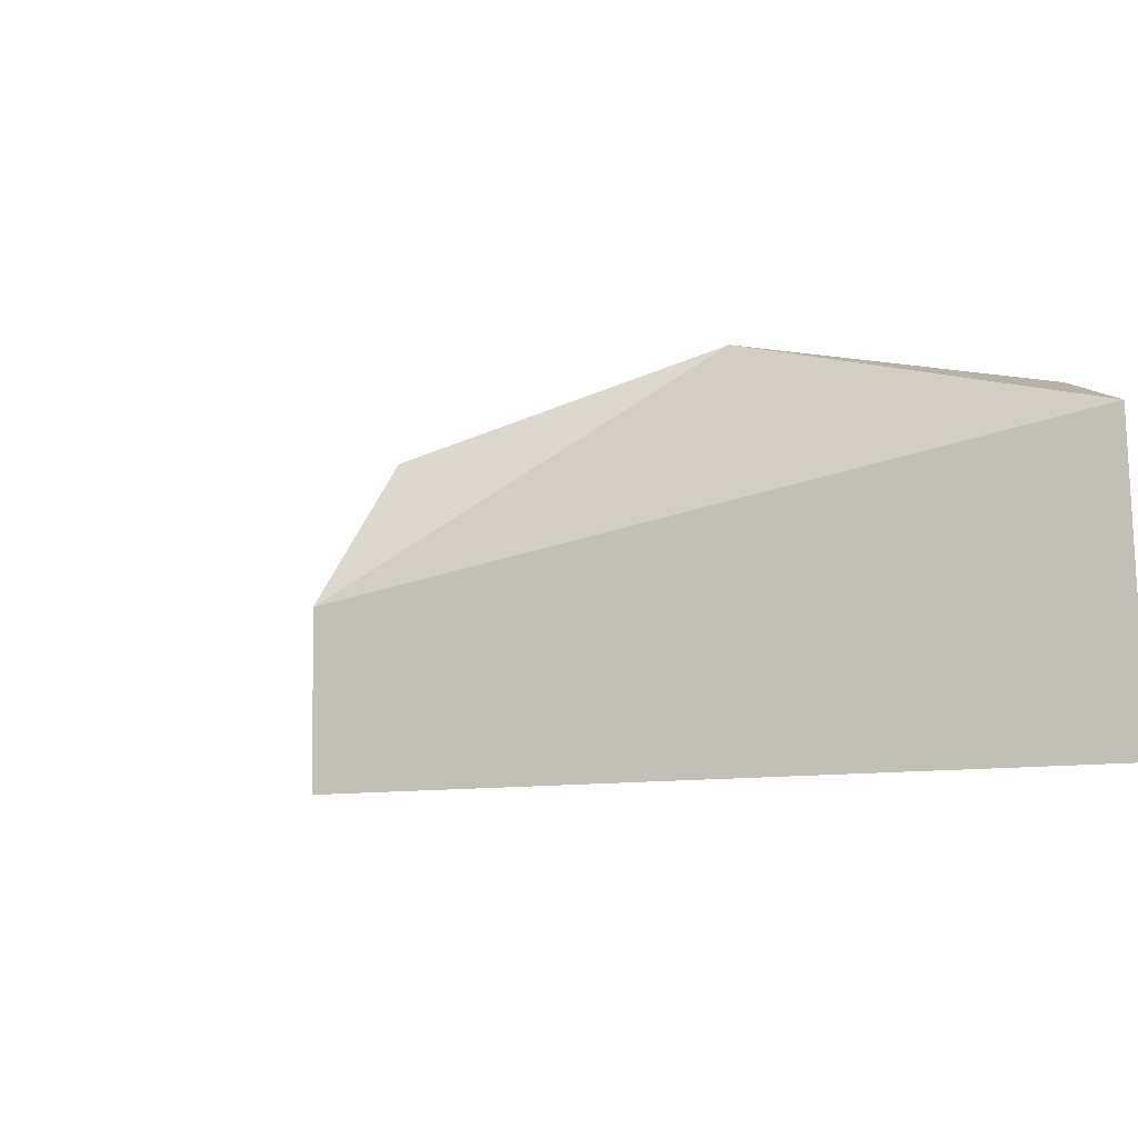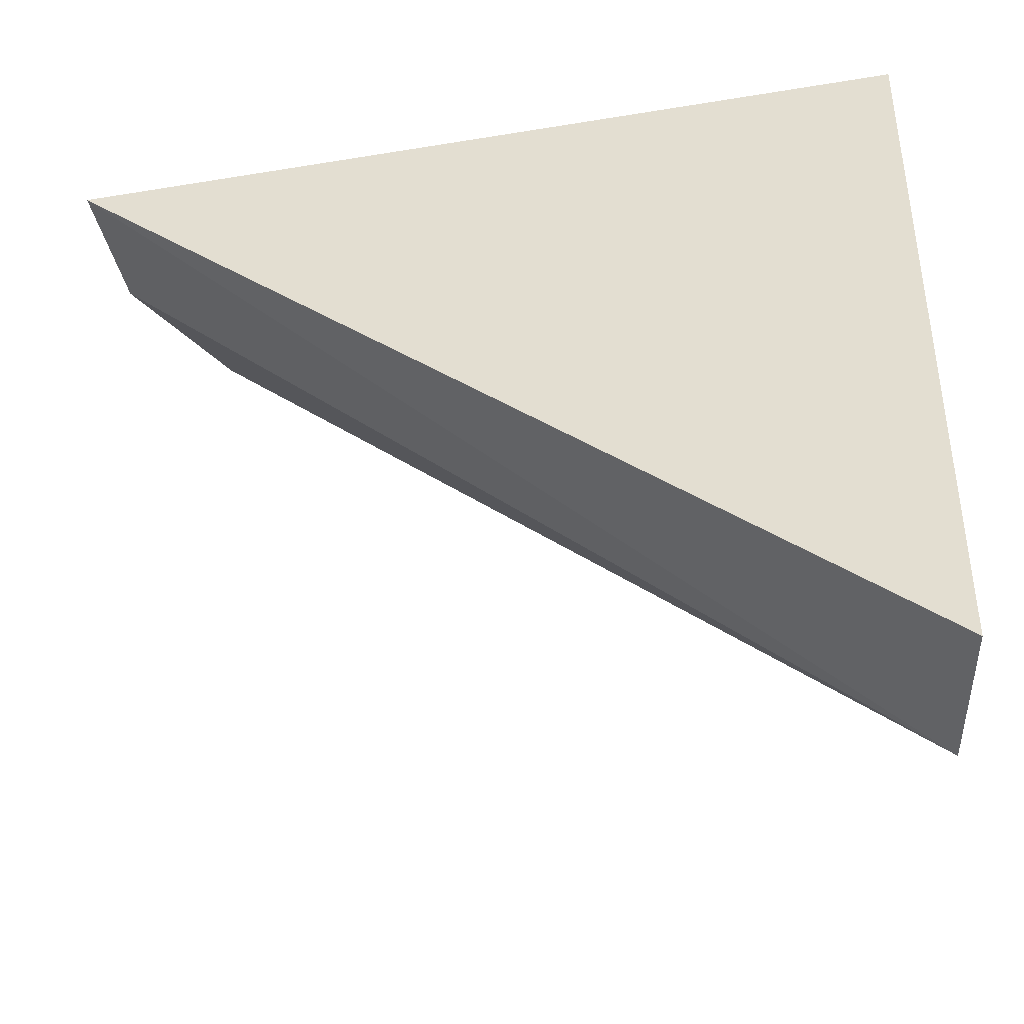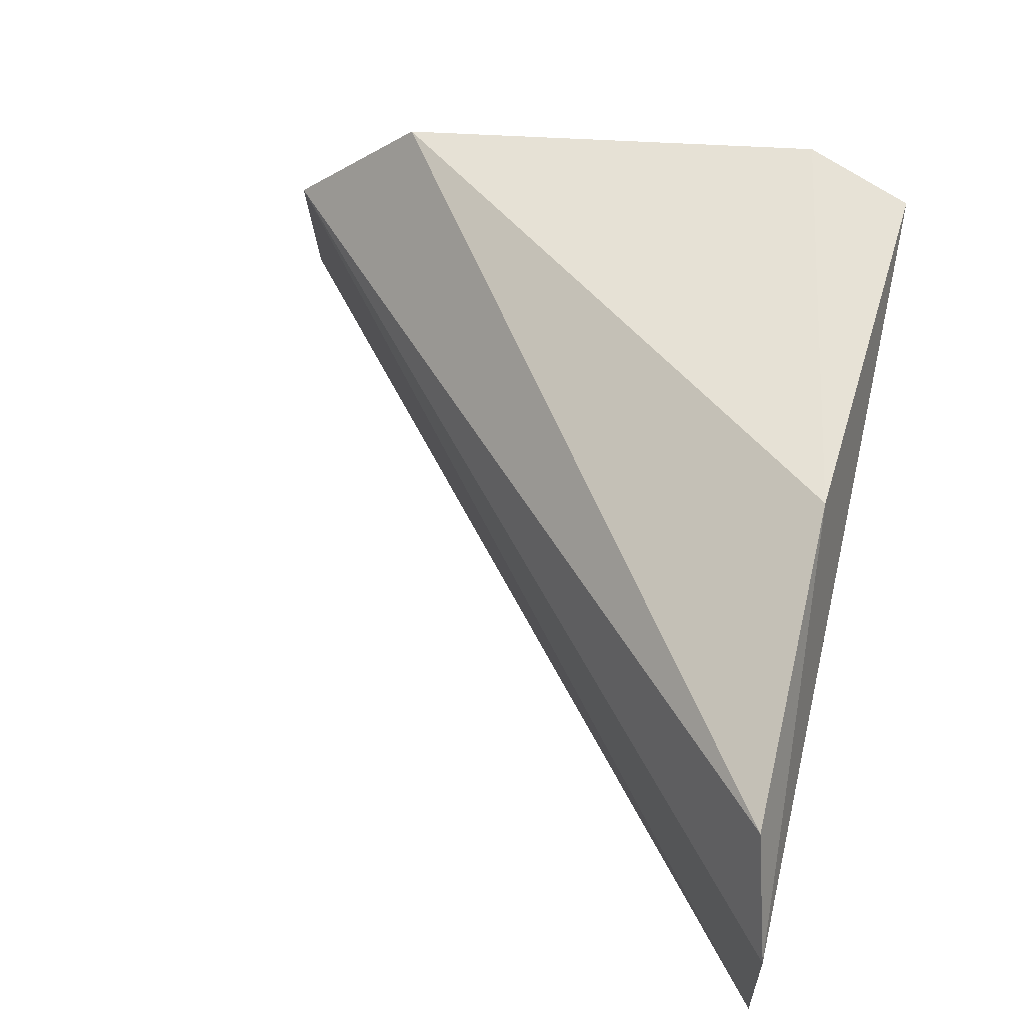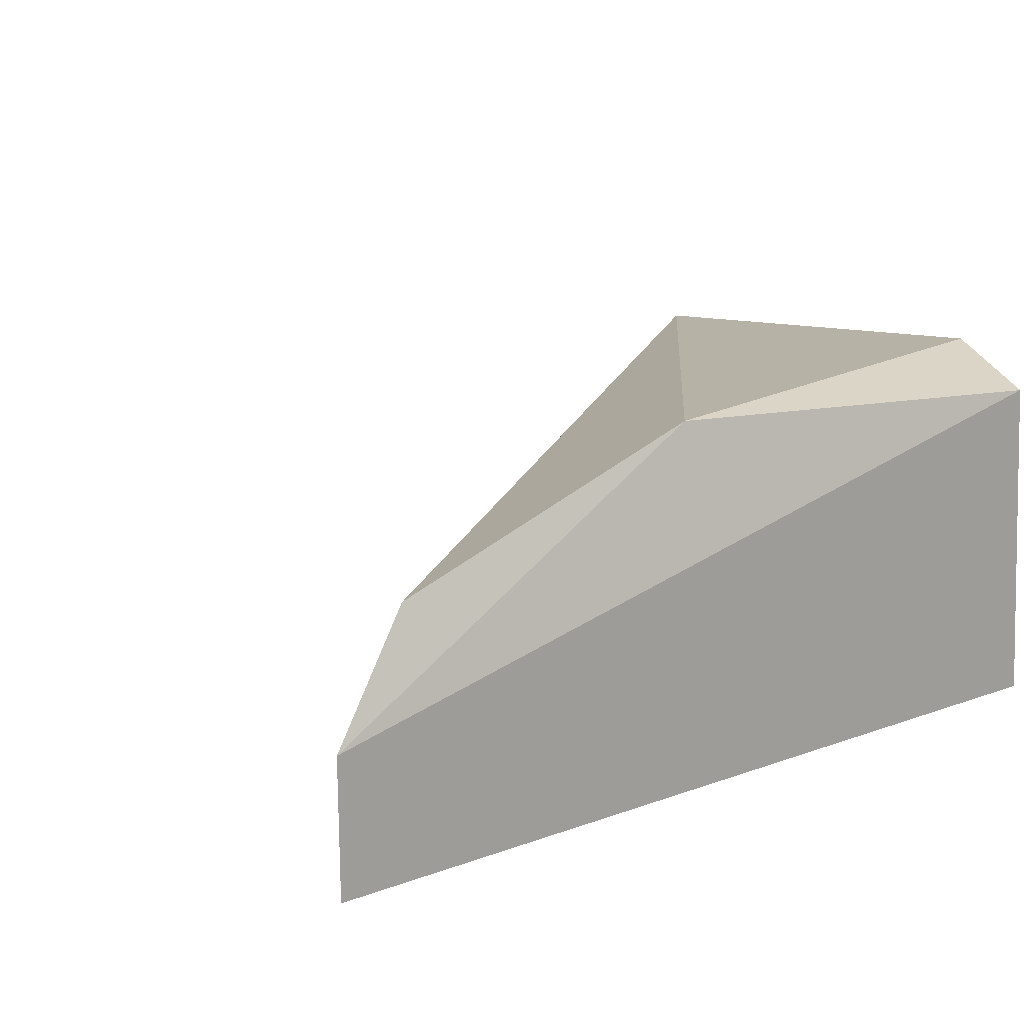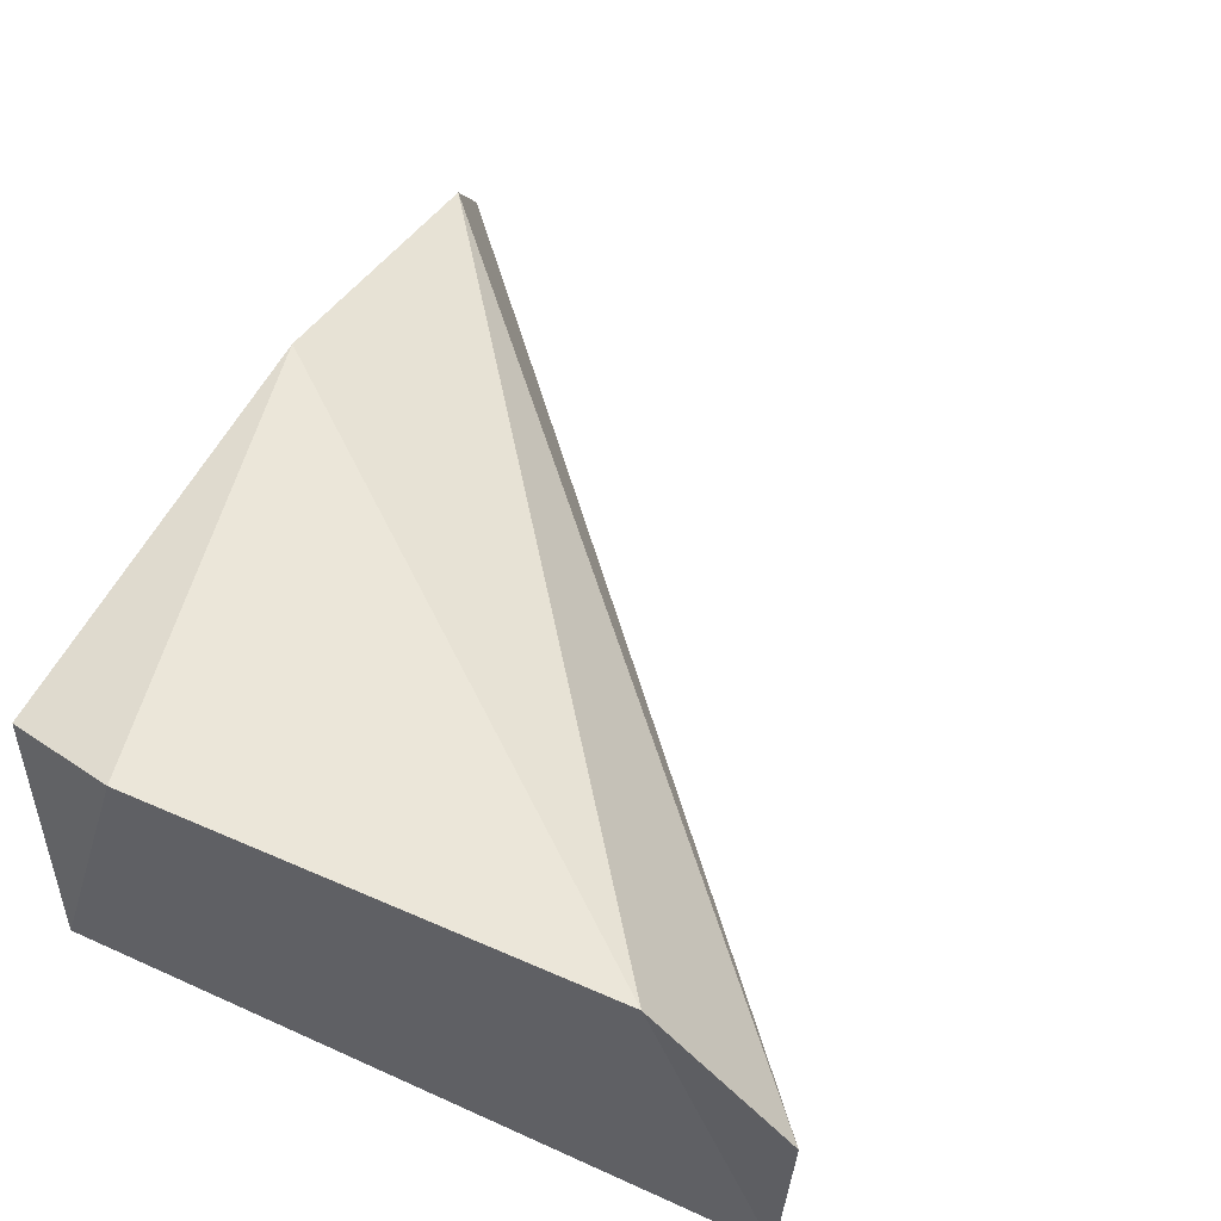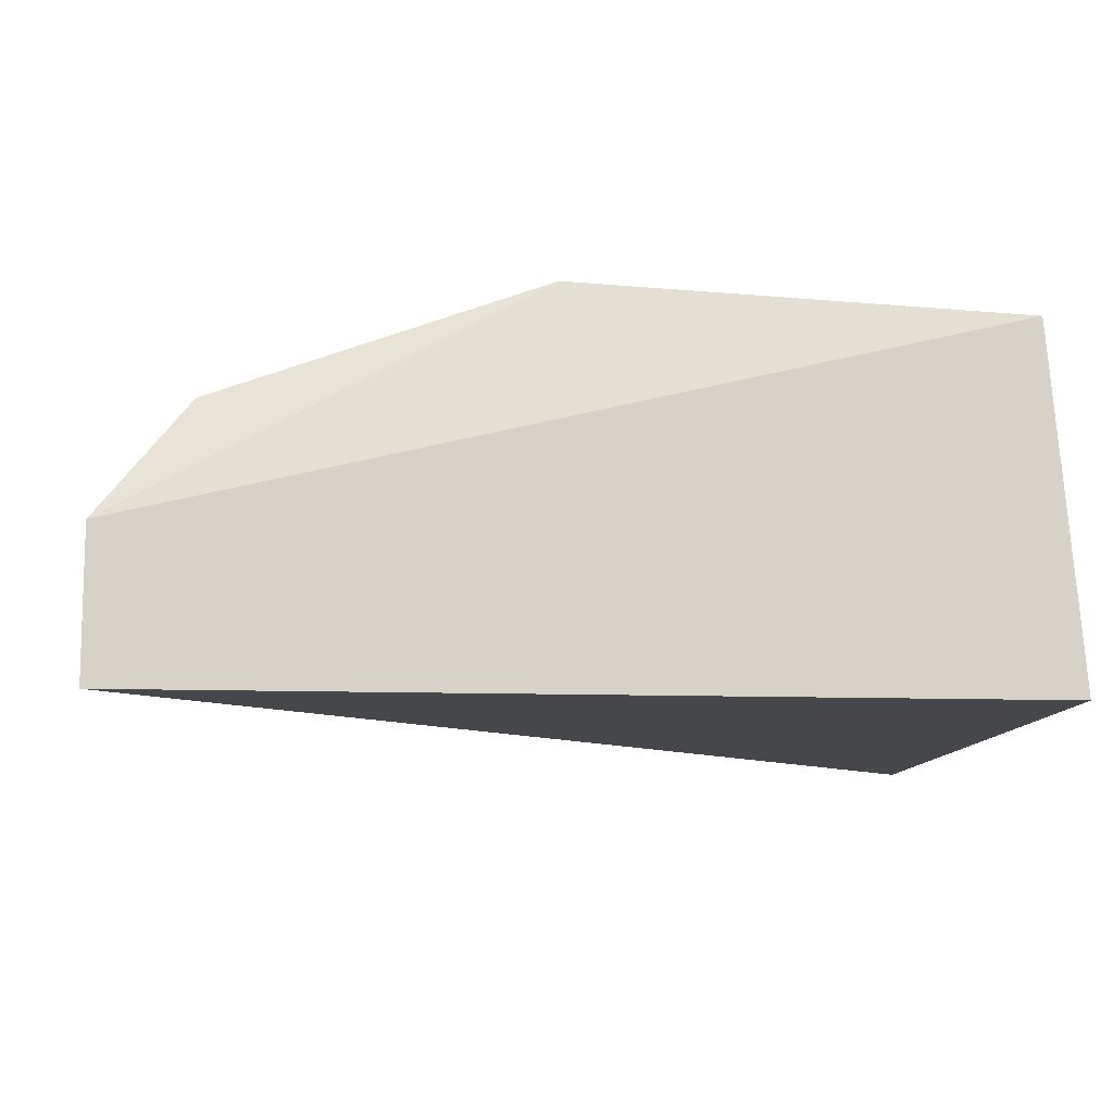
<metadata>
{"format":"obj","ext":"obj","renderer":"f3d","projection":"perspective","resolution":1024,"background":"white","views":[{"elev":-1.5,"azim":150.3,"up":"+Z"},{"elev":-40.1,"azim":-168.5,"up":"+Y"},{"elev":58.6,"azim":103.3,"up":"+Z"},{"elev":18.4,"azim":145.5,"up":"+Z"},{"elev":57.4,"azim":-64.9,"up":"+Z"},{"elev":-10.7,"azim":174.7,"up":"+Z"}]}
</metadata>
<code>
v -0.03604 0.03759 0.07501
v -0.02955 0.03805 0.0713
v -0.02955 0.03805 0.06899
v -0.04298 0.02648 0.07176
v -0.04344 0.03805 0.06899
v -0.04344 0.0362 0.07501
v -0.04344 0.02648 0.06899
v -0.04298 0.02879 0.07408
v -0.04298 0.03805 0.07454
v -0.03094 0.03759 0.07315
f 1 2 9
f 4 2 10
f 2 1 10
f 5 6 9
f 6 1 9
f 2 5 9
f 6 7 8
f 8 4 10
f 7 4 8
f 5 3 7
f 3 4 7
f 6 5 7
f 2 3 5
f 3 2 4
f 1 8 10
f 1 6 8

</code>
